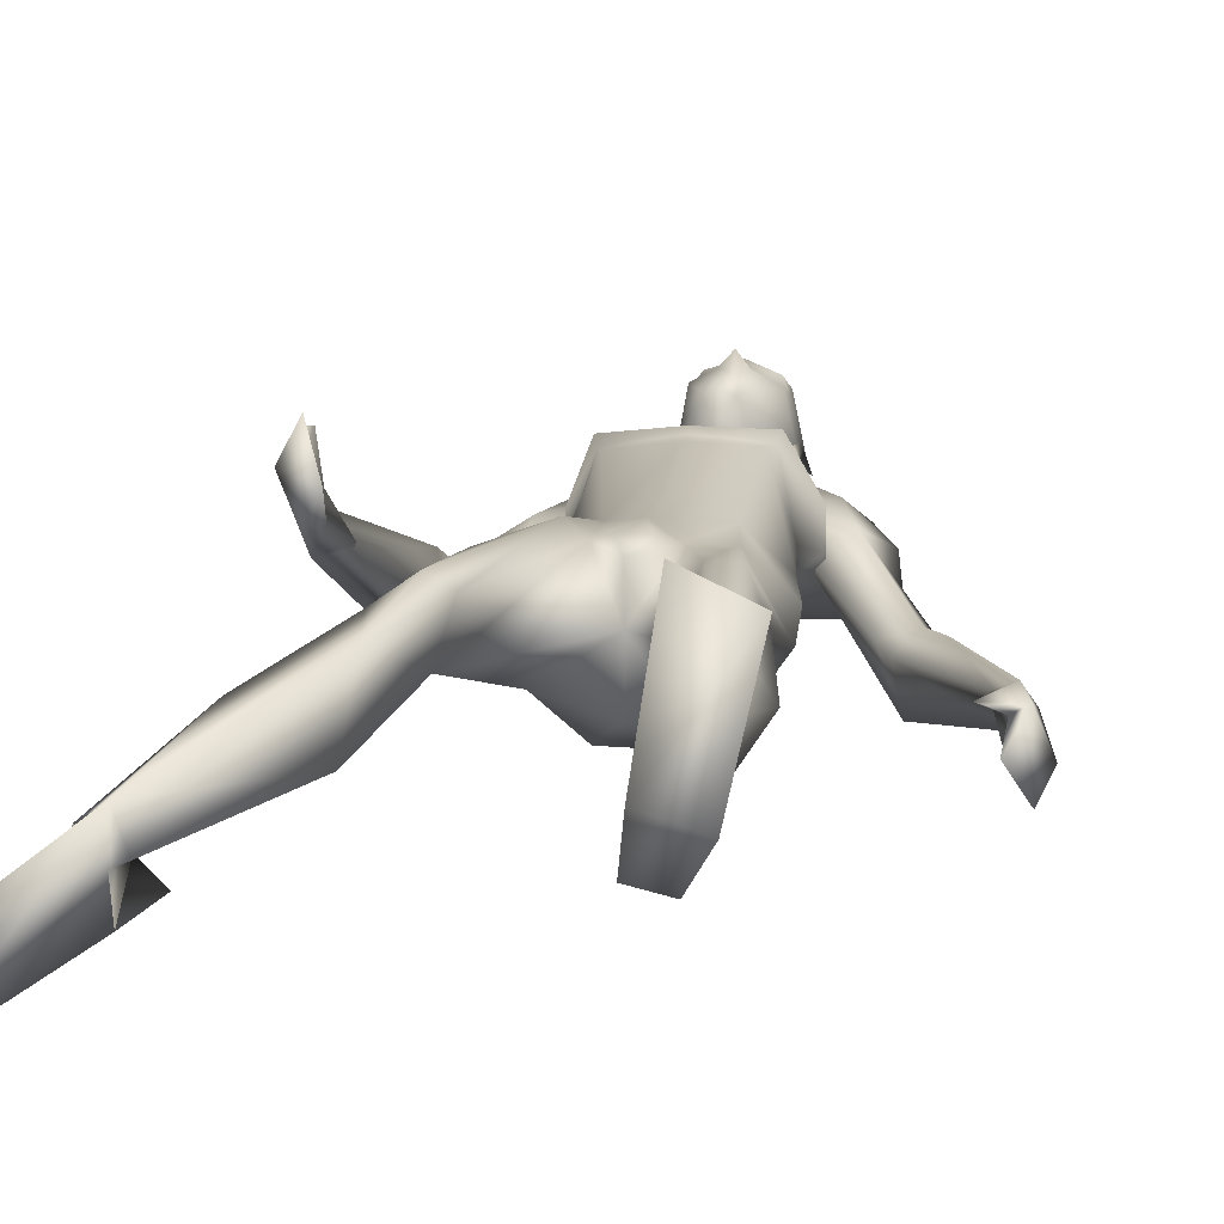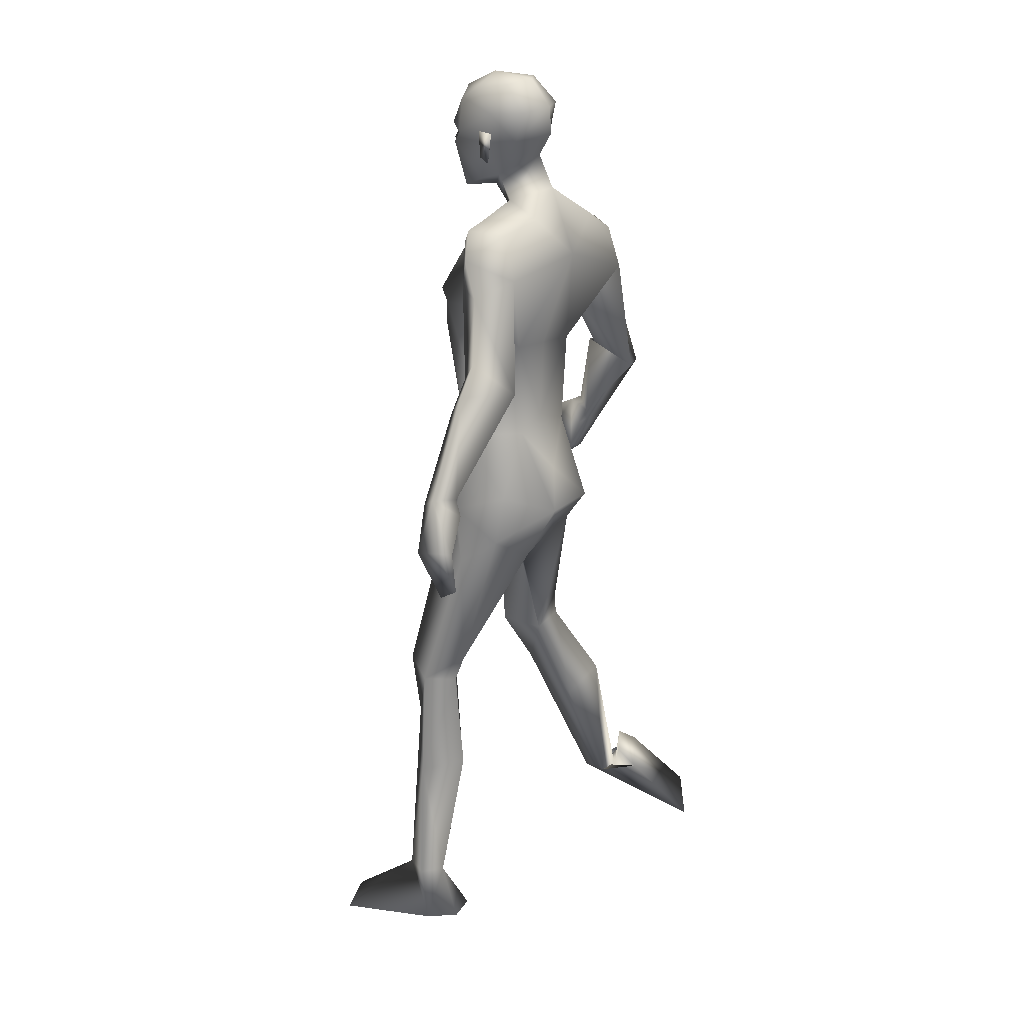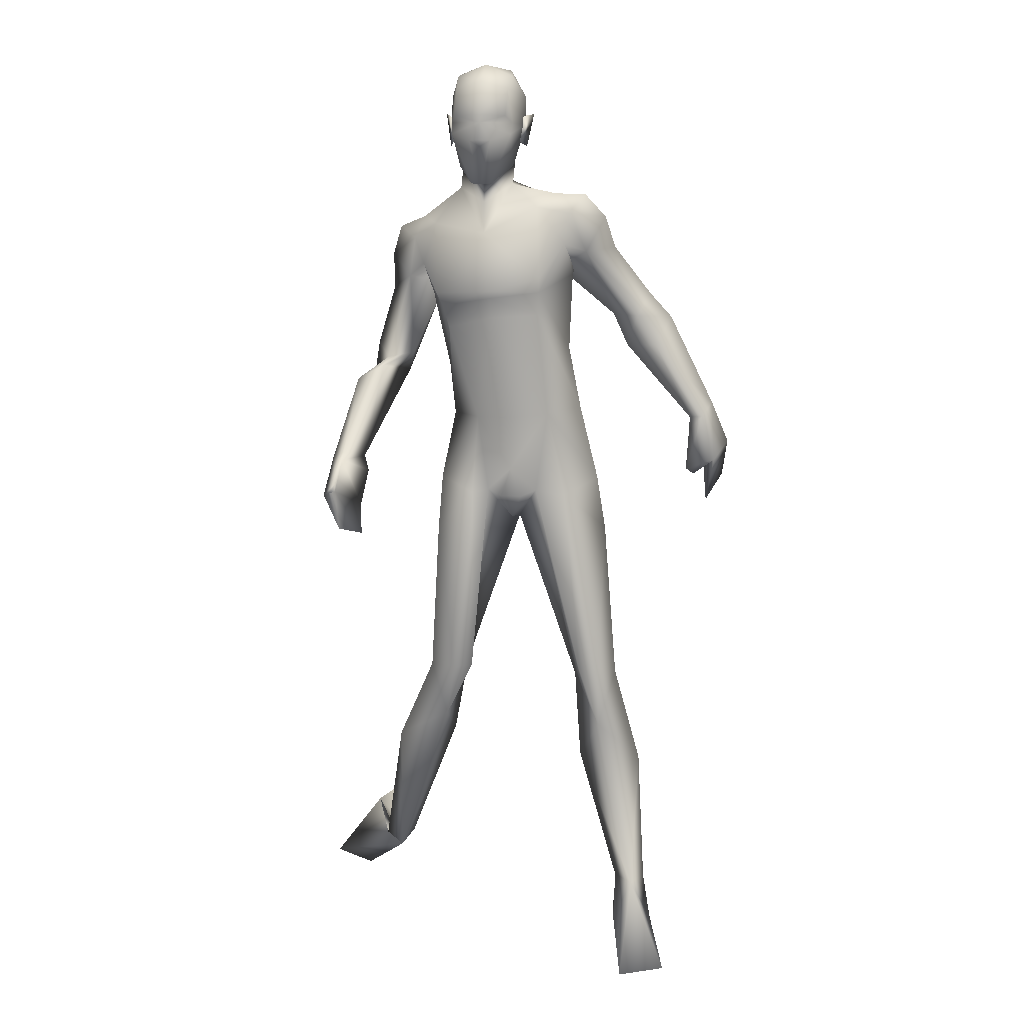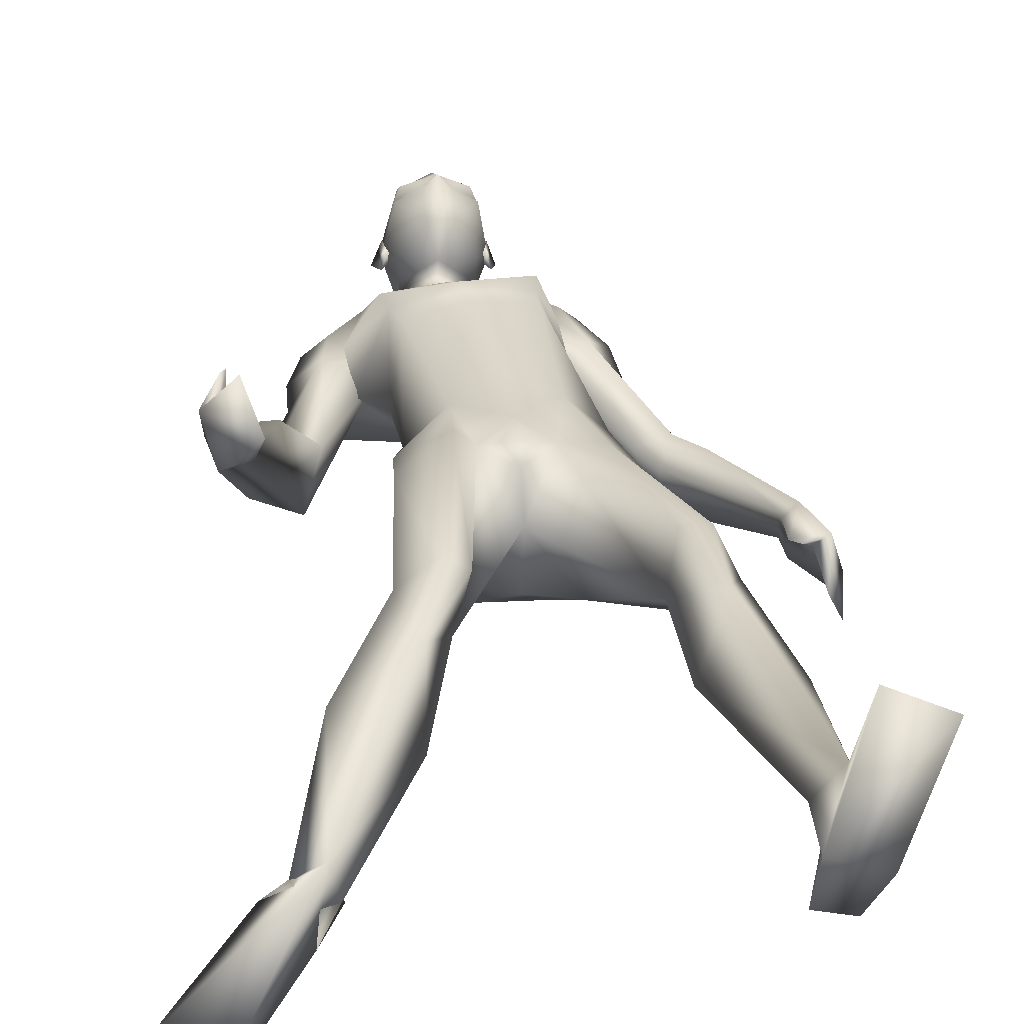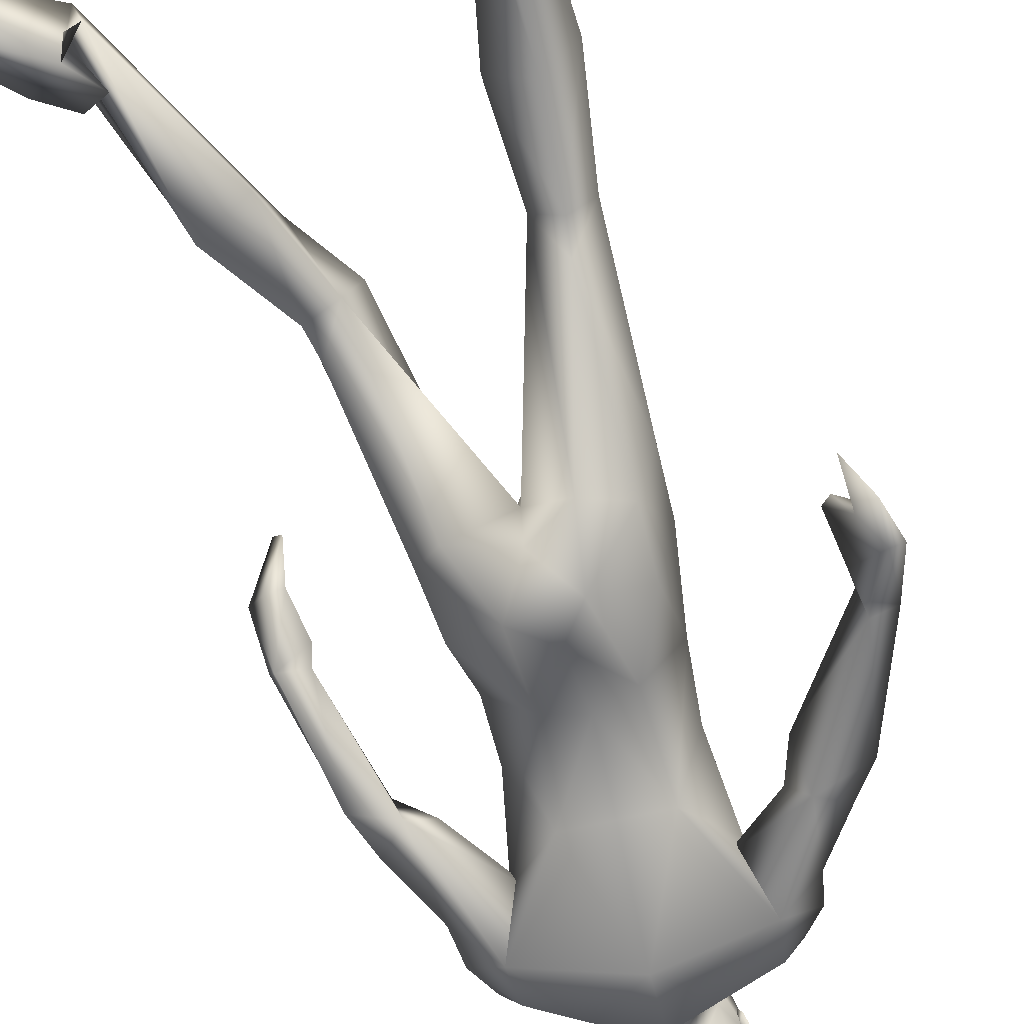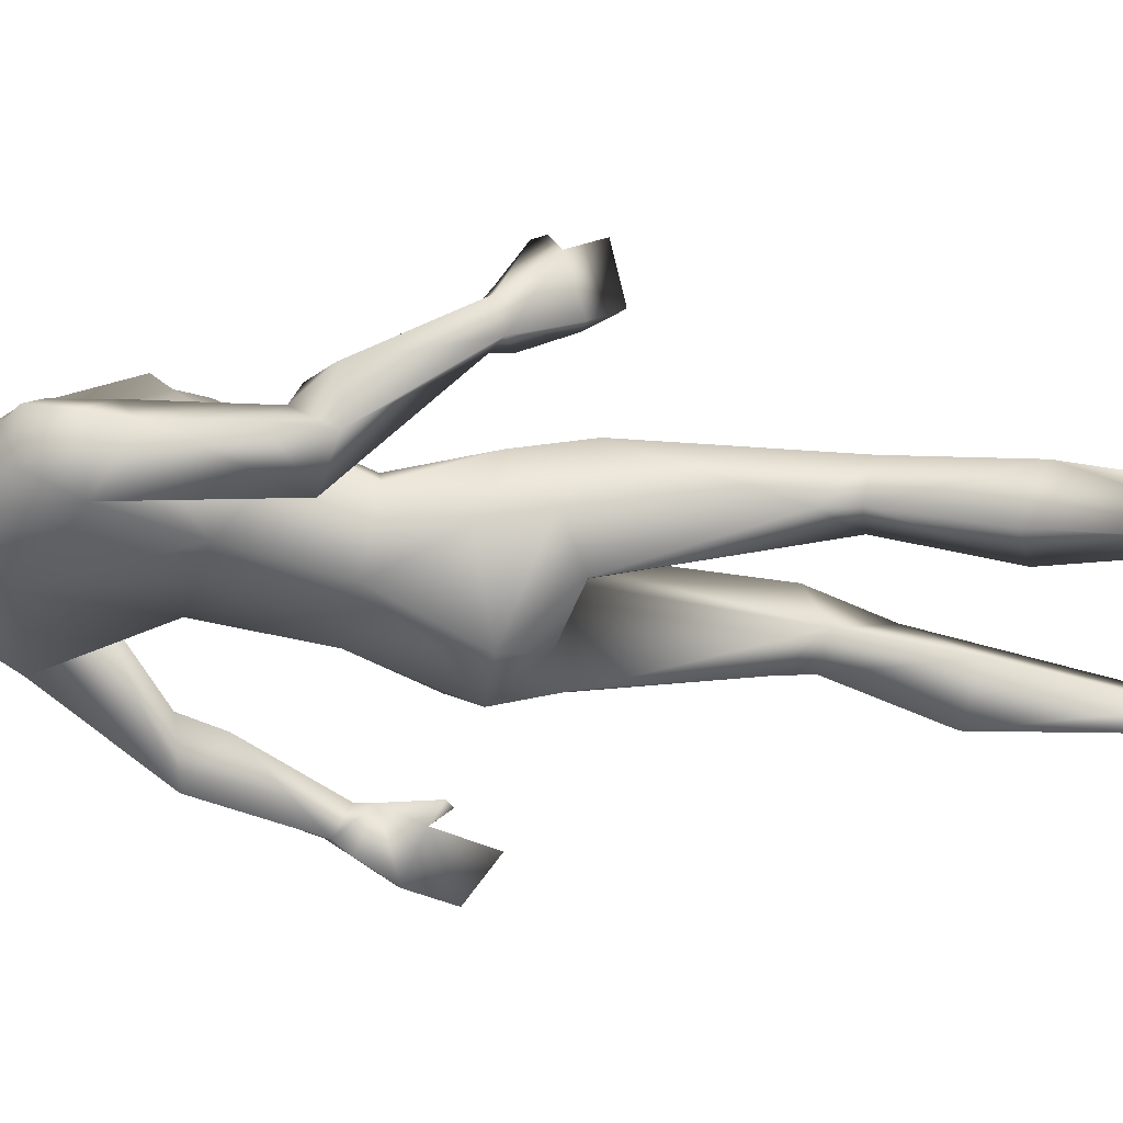
<metadata>
{"format":"obj","ext":"obj","renderer":"f3d","projection":"perspective","resolution":1024,"background":"white","views":[{"elev":11.1,"azim":13.8,"up":"+Z"},{"elev":27.0,"azim":127.8,"up":"+Y"},{"elev":10.6,"azim":10.4,"up":"+Y"},{"elev":24.6,"azim":-5.0,"up":"+Z"},{"elev":-70.3,"azim":20.4,"up":"+Z"},{"elev":-36.2,"azim":-97.4,"up":"+Z"}]}
</metadata>
<code>
o Man_Body
v -0.003138 4.308 -0.1981
v 0.2516 4.24 -0.2151
v -0.2446 4.204 -0.2237
v 0.5087 4.222 0.1212
v -0.5039 4.149 0.1037
v 0.28 4.186 0.3346
v -0.2771 4.145 0.325
v 0.000559 4.158 0.4536
v -0.1852 5.594 -0.3537
v 0.09574 5.902 -0.2269
v -0.549 5.792 -0.2496
v 0.1811 5.779 0.2682
v -0.6257 5.651 0.2419
v -0.2101 5.583 0.4094
v 0.2397 5.14 0.5153
v -0.5206 5.029 0.4889
v -0.143 5.091 0.5493
v -0.0861 4.87 -0.1606
v 0.2031 4.913 -0.1479
v -0.3758 4.828 -0.1679
v 0.4231 4.688 0.1567
v -0.5424 4.547 0.1232
v 0.2319 4.967 0.5276
v -0.4646 4.865 0.5035
v -0.1211 4.942 0.543
v 0.2474 5.246 0.5599
v -0.5614 5.128 0.5319
v -0.152 5.145 0.5788
v -0.2434 6.043 -0.1141
v -0.0342 5.953 0.1202
v -0.4477 5.924 0.1115
v -0.2356 5.815 0.2696
v 0.5733 2.188 0.547
v -0.3196 2.138 0.402
v 0.8338 2.119 0.3229
v -0.6615 2.113 0.3289
v 0.1906 3.572 0.3506
v -0.1906 3.572 0.3506
v 0.01062 3.316 0.04489
v 0.2966 3.237 -0.3073
v -0.3705 3.276 -0.2002
v 1.067 0.375 0.2085
v -1.158 0.489 -0.1026
v 0.9034 0.3567 0.1121
v -1.062 0.4998 -0.2671
v 0.8361 0.3701 0.2104
v -0.9561 0.4842 -0.214
v 0.9861 0.3655 0.3815
v -1.009 0.4297 0.000635
v 0.3865 5.499 0.2064
v -0.7425 5.334 0.1673
v -0.000974 6.143 0.1985
v -0.4029 6.165 0.2037
v -0.2064 5.99 0.3859
v -0.197 6.289 -0.02876
v 0.5459 5.436 0.11
v -0.8559 5.239 0.1486
v 0.4178 5.848 -0.1702
v -0.8306 5.603 -0.223
v 0.4143 5.732 0.1948
v -0.8136 5.534 0.1535
v 0.4834 5.555 -0.3176
v -0.8138 5.323 -0.3435
v 0.7415 5.458 -0.155
v -1.042 5.135 -0.1036
v 0.5284 5.876 0.06467
v -0.9586 5.619 0.003539
v 0.3059 5.882 0.1125
v -0.7529 5.7 0.05634
v 0.4282 5.253 0.02858
v -0.6042 5.166 0.02479
v 0.9182 4.912 -0.2053
v -1.075 4.572 0.01128
v 1.002 5.086 -0.3471
v -1.196 4.672 -0.1709
v 0.8509 4.869 -0.6094
v 0.7187 4.921 -0.2822
v -0.8821 4.608 -0.07298
v 1.446 4.111 -0.2429
v -1.455 3.794 0.3537
v 1.512 4.211 -0.3761
v -1.396 3.744 0.1922
v 1.36 4.189 -0.4718
v -1.228 3.793 0.2338
v 1.342 4.099 -0.2849
v -1.358 3.84 0.3894
v 1.068 4.682 -0.1942
v -1.317 4.397 0.05584
v 1.172 4.898 -0.3693
v -1.258 4.366 -0.233
v -0.9862 4.433 -0.3661
v 0.8278 4.675 -0.2949
v -1.092 4.513 0.1196
v 0 3.378 -0.3308
v 0.6493 3.649 0.1155
v -0.5776 3.652 0.2689
v -0 3.748 0.418
v 0.5064 3.786 -0.2319
v -0.5336 3.777 -0.09455
v 0.1979 3.639 -0.4958
v -0.1979 3.639 -0.4958
v 0.4199 3.543 0.3615
v -0.3003 3.555 0.4439
v 0 3.893 -0.3341
v 0.545 3.399 -0.1808
v -0.5548 3.425 0.01156
v 0.7204 1.714 0.4719
v -0.5465 1.694 0.2919
v 1.016 1.384 0.2091
v -0.9734 1.454 0.131
v 0.7929 1.452 -0.03694
v -0.8824 1.592 -0.1657
v 0.5378 1.382 0.1904
v -0.5636 1.458 -0.1171
v 0.6769 2.108 0.1289
v -0.6235 2.166 0.08774
v -0.1951 6.85 0.3802
v -0.1888 6.717 0.628
v -0.1877 6.473 0.7015
v -0.1882 6.416 0.688
v -0.1082 6.283 0.6709
v -0.27 6.284 0.6753
v -0.1916 5.959 0.6221
v -0.1167 5.964 0.6023
v -0.2675 5.964 0.6064
v 0.03287 6.332 0.5878
v -0.415 6.333 0.6
v 0.04032 6.413 0.5428
v -0.4244 6.415 0.5554
v 0.005265 6.669 0.5359
v -0.388 6.67 0.5466
v 0.01297 6.764 0.3937
v -0.4027 6.765 0.405
v -0.03741 6.814 0.15
v -0.3653 6.815 0.1589
v 0.08542 6.614 0.2166
v -0.4857 6.616 0.2321
v 0.09244 6.406 0.2403
v -0.4929 6.408 0.2563
v -0.2102 6.463 -0.1243
v -0.2091 6.656 -0.1091
v -0.204 6.838 0.05516
v 1.113 -0.01799 0.1091
v -1.281 0.7031 -0.3235
v 0.9869 0.01975 -0.0961
v -1.092 0.8532 -0.2892
v 0.8237 -0.02409 0.196
v -1.058 0.5827 -0.4879
v 0.9757 -0.1599 0.9867
v -1.491 -0.05113 -0.766
v 1.297 -0.1447 0.8397
v -1.72 0.1248 -0.5613
v 0.7886 0.01869 -0.05533
v -0.9319 0.7863 -0.3938
v -0.1895 6.239 0.6656
v -0.1865 6.285 0.7689
v -0.00094 6.466 0.6282
v -0.3781 6.467 0.6385
v 0.1403 6.485 0.1629
v -0.5443 6.488 0.1816
v 0.08761 6.47 0.3165
v -0.4835 6.471 0.332
v 0.06535 6.264 0.3245
v -0.4623 6.266 0.3388
v 0.09588 6.241 0.2262
v -0.4982 6.243 0.2424
v 0.0207 6.378 0.2606
v -0.4204 6.38 0.2726
v 0.01051 6.408 0.03172
v -0.4224 6.41 0.04351
v 0.00635 6.634 -0.01939
v -0.4195 6.635 -0.007801
v 0.6352 2.295 0.08104
v -0.597 2.361 0.07715
v 0.7248 2.198 0.5439
v -0.4512 2.137 0.4777
v 0.5028 2.073 0.2644
v -0.4083 2.107 0.103
v 1.632 3.879 -0.5192
v -1.326 3.409 0.3604
v 1.544 3.761 -0.2554
v -1.473 3.524 0.5978
v 1.583 3.586 -0.6407
v -1.174 3.224 0.5737
v 1.472 3.41 -0.4063
v -1.279 3.309 0.8568
v 1.38 3.643 -0.2511
v -1.368 3.574 0.7627
v 1.551 3.855 -0.5839
v -1.224 3.422 0.3869
v 1.453 3.752 -0.3106
v -1.373 3.557 0.6205
v 1.391 4.087 -0.5364
v -1.186 3.684 0.2797
v 1.338 3.999 -0.2793
v -1.351 3.789 0.4759
v 1.32 3.686 -0.2476
v -1.339 3.641 0.7534
v 0.7023 3.238 0.03219
v -0.5932 3.25 0.358
v -0.4001 6.088 0.3662
v 0.003512 6.086 0.3552
v -0.07785 3.527 0.3904
v 0.07785 3.527 0.3904
v -0 3.354 0.3296
v -1.041 5.397 -0.06579
v 0.6793 5.701 -0.02298
v 0.3143 5.31 0.0226
v -0.7 5.088 -0.01053
f 50 26 15
f 16 27 51
f 68 30 12
f 13 31 69
f 50 12 26
f 27 13 51
f 10 58 62
f 63 59 11
f 60 66 68
f 69 67 61
f 9 62 19
f 20 63 9
f 19 18 9
f 9 18 20
f 10 62 9
f 9 63 11
f 68 12 60
f 61 13 69
f 98 4 95
f 96 5 99
f 98 2 4
f 5 3 99
f 72 87 89
f 90 88 73
f 72 89 74
f 75 90 73
f 77 92 72
f 73 93 78
f 92 87 72
f 73 88 93
f 37 102 6
f 7 103 38
f 39 94 40
f 41 94 39
f 104 1 2
f 3 1 104
f 95 105 98
f 99 106 96
f 100 98 105
f 106 99 101
f 100 104 2
f 3 104 101
f 2 98 100
f 101 99 3
f 6 102 95
f 96 103 7
f 95 4 6
f 7 5 96
f 107 175 33
f 34 176 108
f 177 173 115
f 116 174 178
f 173 35 115
f 116 36 174
f 118 132 117
f 117 133 118
f 132 134 117
f 117 135 133
f 134 142 117
f 117 142 135
f 149 151 48
f 49 152 150
f 145 153 44
f 45 154 146
f 120 156 121
f 122 156 120
f 121 156 155
f 155 156 122
f 54 124 123
f 123 125 54
f 155 123 121
f 122 123 155
f 123 124 121
f 122 125 123
f 147 143 151
f 152 144 148
f 147 151 149
f 150 152 148
f 143 147 145
f 146 148 144
f 147 153 145
f 146 154 148
f 44 153 147
f 148 154 45
f 44 147 46
f 47 148 45
f 48 151 143
f 144 152 49
f 48 143 42
f 43 144 49
f 48 46 147
f 148 47 49
f 48 147 149
f 150 148 49
f 44 42 143
f 144 43 45
f 44 143 145
f 146 144 45
f 130 136 132
f 133 137 131
f 136 134 132
f 133 135 137
f 119 130 118
f 118 131 119
f 121 126 120
f 120 127 122
f 126 128 120
f 120 129 127
f 107 33 177
f 178 34 108
f 107 177 113
f 114 178 108
f 48 107 113
f 114 108 49
f 48 113 46
f 47 114 49
f 113 177 115
f 116 178 114
f 113 115 111
f 112 116 114
f 46 113 111
f 112 114 47
f 46 111 44
f 45 112 47
f 111 115 109
f 110 116 112
f 115 35 109
f 110 36 116
f 44 111 109
f 110 112 45
f 44 109 42
f 43 110 45
f 109 35 107
f 108 36 110
f 35 175 107
f 108 176 36
f 42 109 48
f 49 110 43
f 109 107 48
f 49 108 110
f 100 105 40
f 41 106 101
f 100 40 94
f 94 41 101
f 76 83 92
f 93 84 91
f 83 85 92
f 93 86 84
f 76 92 77
f 78 93 91
f 92 85 87
f 88 86 93
f 85 79 87
f 88 80 86
f 89 81 83
f 84 82 90
f 89 83 76
f 91 84 90
f 74 89 76
f 91 90 75
f 87 79 81
f 82 80 88
f 87 81 89
f 90 82 88
f 56 60 50
f 51 61 57
f 60 12 50
f 51 13 61
f 56 77 72
f 73 78 57
f 62 64 76
f 91 65 63
f 64 74 76
f 91 75 65
f 64 56 72
f 73 57 65
f 64 72 74
f 75 73 65
f 10 68 58
f 59 69 11
f 68 66 58
f 59 67 69
f 10 29 30
f 31 29 11
f 10 30 68
f 69 31 11
f 15 23 21
f 22 24 16
f 30 29 55
f 55 29 31
f 30 55 52
f 53 55 31
f 32 30 52
f 53 31 32
f 32 52 54
f 54 53 32
f 12 30 14
f 14 31 13
f 30 32 14
f 14 32 31
f 26 12 14
f 14 13 27
f 26 14 28
f 28 14 27
f 15 26 28
f 28 27 16
f 15 28 17
f 17 28 16
f 23 15 17
f 17 16 24
f 23 17 25
f 25 17 24
f 6 23 25
f 25 24 7
f 6 25 8
f 8 25 7
f 4 21 23
f 24 22 5
f 4 23 6
f 7 24 5
f 2 19 4
f 5 20 3
f 19 21 4
f 5 22 20
f 1 18 19
f 18 1 20
f 2 1 19
f 20 1 3
f 130 157 128
f 129 158 131
f 157 120 128
f 129 120 158
f 120 157 119
f 119 158 120
f 157 130 119
f 119 131 158
f 138 128 126
f 127 129 139
f 52 55 140
f 140 55 53
f 9 29 10
f 11 29 9
f 141 142 134
f 135 142 141
f 128 138 136
f 137 139 129
f 136 130 128
f 129 131 137
f 118 130 132
f 133 131 118
f 6 8 97
f 97 8 7
f 97 37 6
f 7 38 97
f 159 167 161
f 162 168 160
f 161 167 163
f 164 168 162
f 163 167 165
f 166 168 164
f 165 167 159
f 160 168 166
f 140 169 52
f 53 170 140
f 169 138 52
f 53 139 170
f 136 171 134
f 135 172 137
f 171 141 134
f 135 141 172
f 105 173 40
f 41 174 106
f 177 40 173
f 174 41 178
f 181 187 191
f 192 188 182
f 181 191 185
f 186 192 182
f 179 183 189
f 190 184 180
f 79 195 197
f 198 196 80
f 195 79 85
f 86 80 196
f 81 193 83
f 84 194 82
f 81 179 189
f 190 180 82
f 81 189 193
f 194 190 82
f 195 191 197
f 198 192 196
f 191 187 197
f 198 188 192
f 183 185 191
f 192 186 184
f 183 191 189
f 190 192 184
f 181 79 197
f 198 80 182
f 181 197 187
f 188 198 182
f 179 181 183
f 184 182 180
f 181 185 183
f 184 186 182
f 175 102 33
f 34 103 176
f 102 37 33
f 34 38 103
f 39 177 37
f 38 178 39
f 177 33 37
f 38 34 178
f 40 177 39
f 39 178 41
f 141 171 169
f 170 172 141
f 141 169 140
f 140 170 141
f 138 169 136
f 137 170 139
f 169 171 136
f 137 172 170
f 161 165 159
f 160 166 162
f 161 163 165
f 166 164 162
f 195 85 83
f 84 86 196
f 83 193 195
f 196 194 84
f 189 191 195
f 196 192 190
f 195 193 189
f 190 194 196
f 81 79 181
f 182 80 82
f 181 179 81
f 82 180 182
f 35 199 175
f 95 199 105
f 200 36 176
f 200 96 106
f 174 36 200
f 200 106 174
f 103 96 200
f 200 176 103
f 102 175 199
f 199 95 102
f 173 105 199
f 199 35 173
f 125 201 54
f 201 53 54
f 52 202 54
f 202 124 54
f 138 126 202
f 202 52 138
f 139 53 201
f 201 127 139
f 124 202 126
f 126 121 124
f 127 201 125
f 125 122 127
f 204 37 97
f 97 38 203
f 206 67 59
f 206 65 57
f 66 207 58
f 64 207 56
f 60 56 207
f 207 66 60
f 61 67 206
f 206 57 61
f 62 58 207
f 207 64 62
f 63 65 206
f 206 59 63
f 50 208 56
f 208 77 56
f 76 77 208
f 208 62 76
f 15 21 70
f 70 50 15
f 62 70 19
f 70 21 19
f 209 22 16
f 16 51 209
f 63 20 209
f 20 22 209
f 71 78 91
f 91 63 71
f 51 57 71
f 57 78 71
f 51 63 209
f 51 71 63
f 50 70 62
f 50 62 208
f 94 101 100
f 100 101 104
f 97 203 204
f 204 203 205
f 205 37 204
f 38 205 203
f 37 205 39
f 205 38 39

</code>
